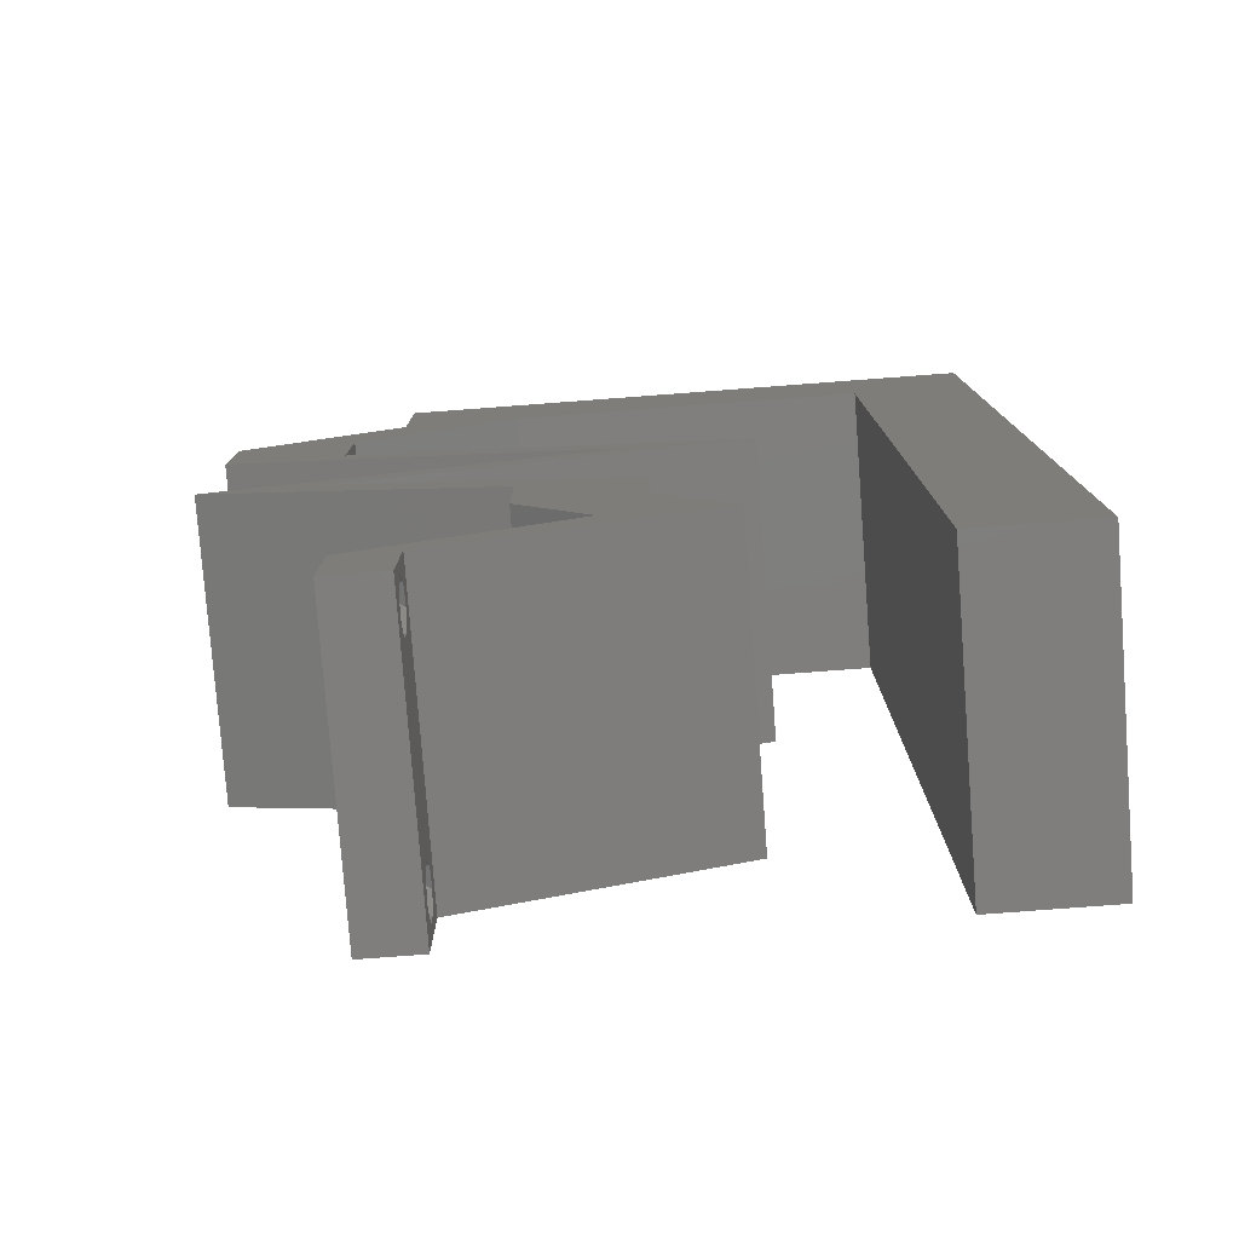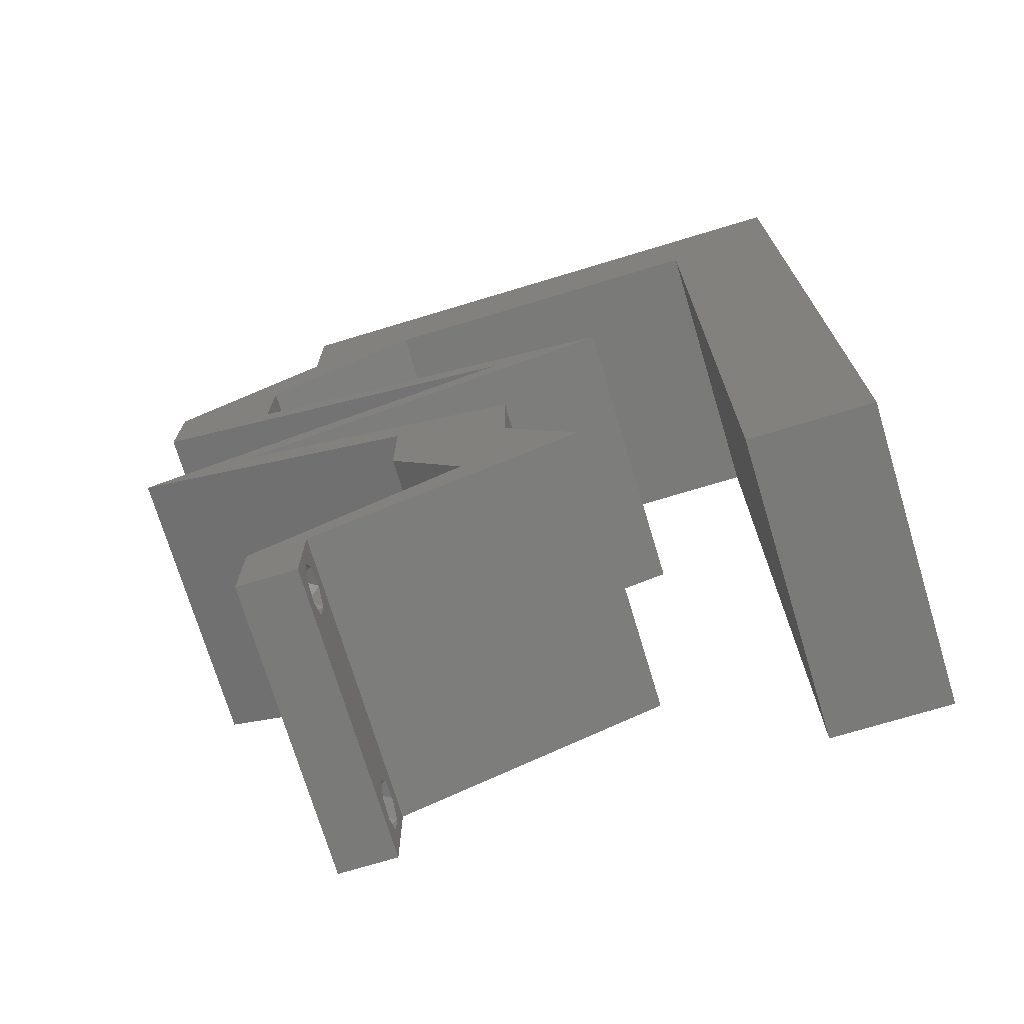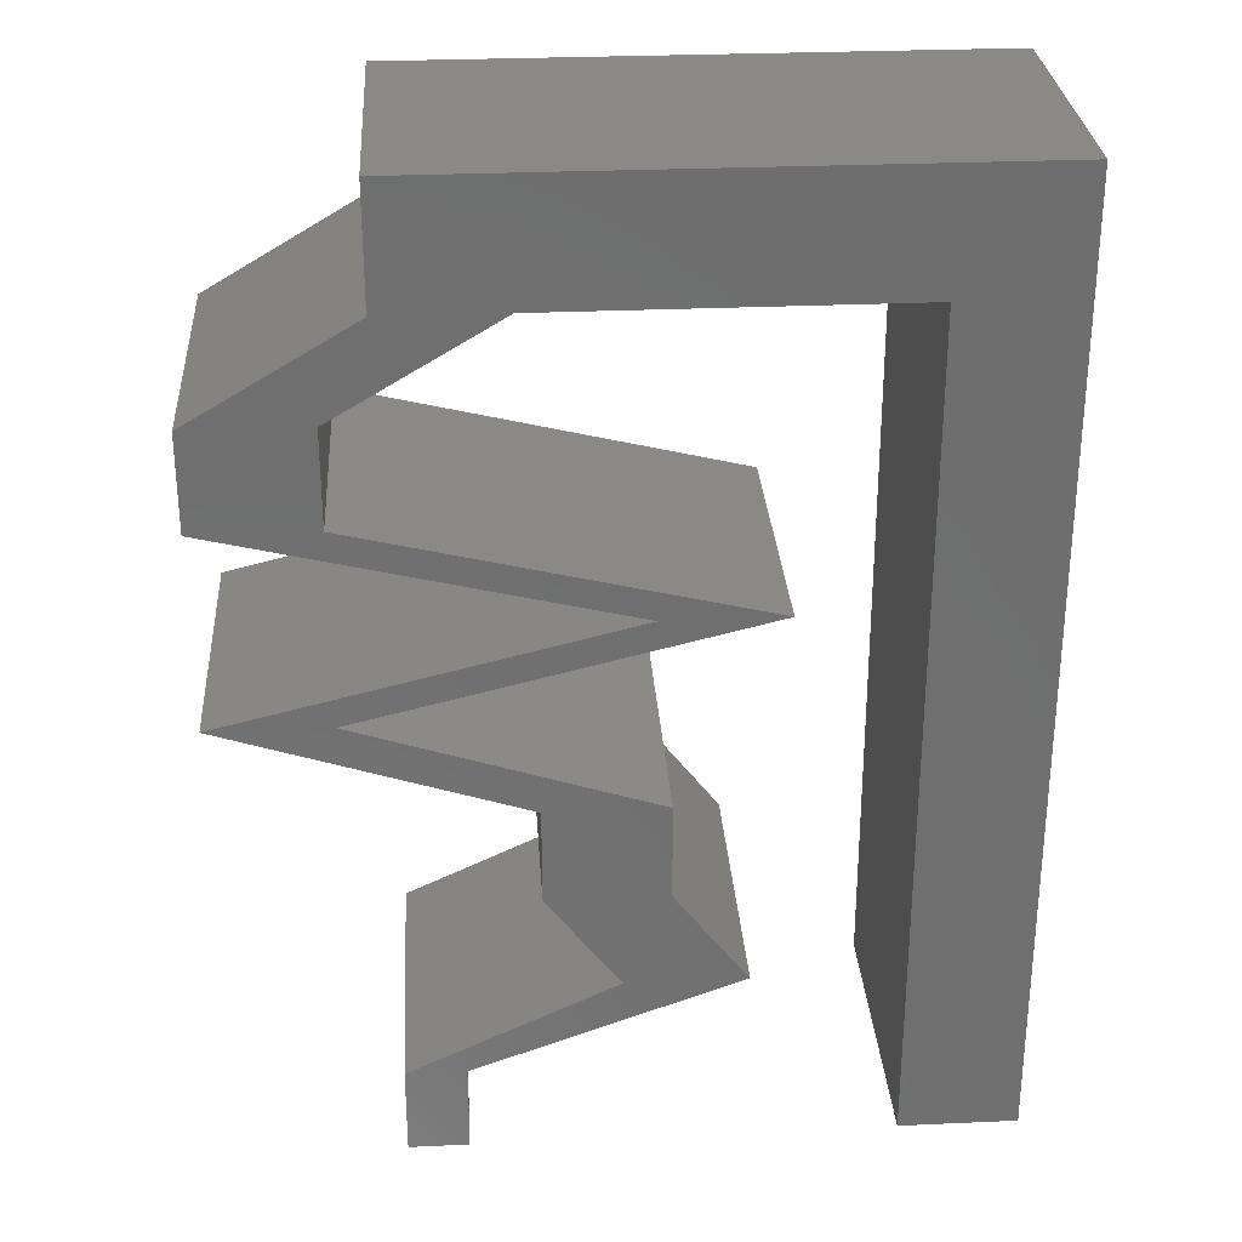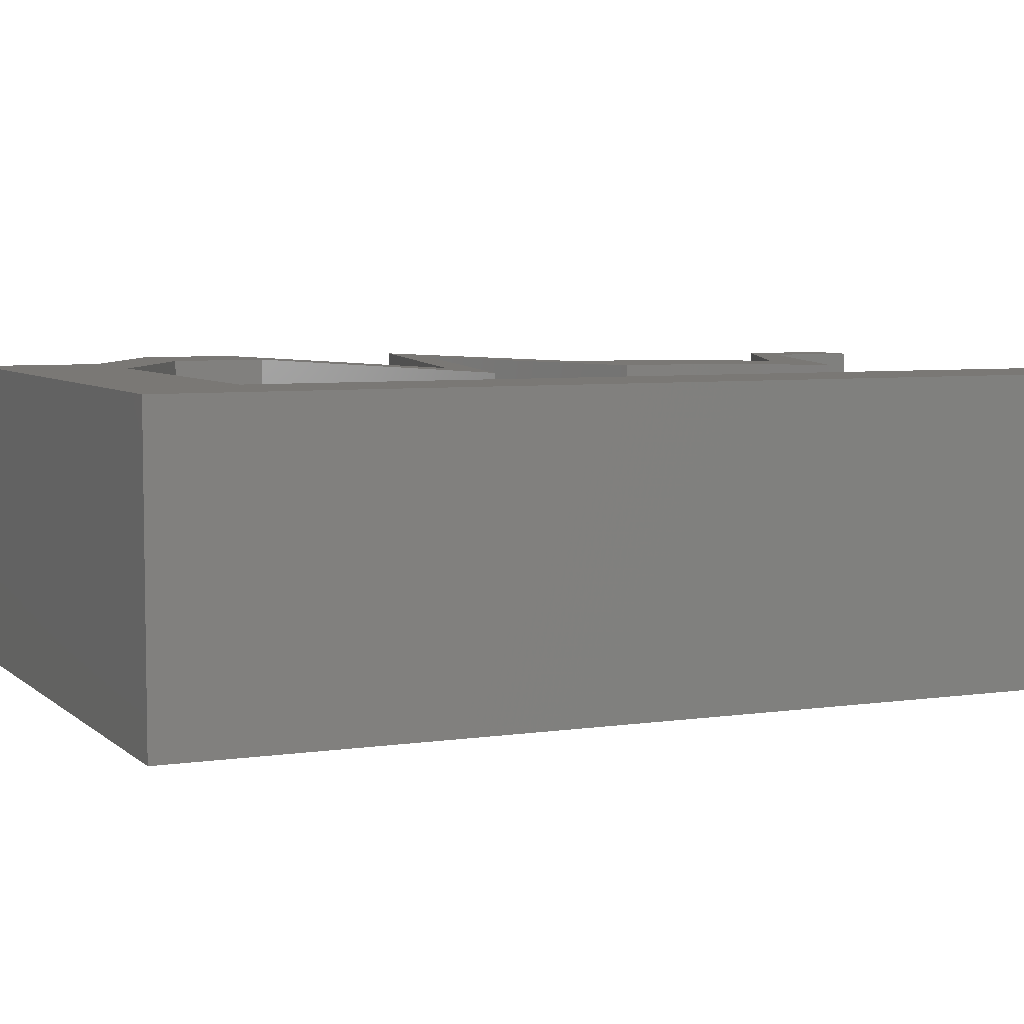
<metadata>
{"format":"stl","ext":"stl","renderer":"f3d","projection":"perspective","resolution":1024,"background":"white","views":[{"elev":-78.5,"azim":-175.7,"up":"+Y"},{"elev":-72.9,"azim":-163.2,"up":"+Y"},{"elev":29.2,"azim":176.2,"up":"+Y"},{"elev":5.8,"azim":-114.3,"up":"+Z"}]}
</metadata>
<code>
# stl→obj: 295 verts, 594 faces
v 0.04 0 0.01
v 0.04 -0.006 0.01
v 0.04 -0.003738 0.003932
v 0.04 -0.003 0.0159
v 0.04 -0.004657 0.002778
v 0.04 -0.006 0
v 0.04 -0.004329 0.00134
v 0.04 -0.001671 0.00134
v 0.04 0 0
v 0.04 -0.001343 0.002778
v 0.04 -0.003 0.0007
v 0.04 -0.002262 0.01913
v 0.04 -0.001343 0.01798
v 0.04 0 0.02
v 0.04 -0.004657 0.01798
v 0.04 -0.003738 0.01913
v 0.04 -0.006 0.02
v 0.04 -0.004329 0.01654
v 0.04 -0.001671 0.01654
v 0.04 -0.002262 0.003932
v 0.036 -0.006 0.01
v 0.036 0 0.01
v 0.036 -0.003738 0.003932
v 0.036 -0.003 0.0159
v 0.036 -0.004329 0.00134
v 0.036 -0.006 0
v 0.036 -0.004657 0.002778
v 0.036 -0.001343 0.002778
v 0.036 0 0
v 0.036 -0.001671 0.00134
v 0.036 -0.003 0.0007
v 0.036 0 0.02
v 0.036 -0.001343 0.01798
v 0.036 -0.002262 0.01913
v 0.036 -0.003738 0.01913
v 0.036 -0.004657 0.01798
v 0.036 -0.006 0.02
v 0.036 -0.004329 0.01654
v 0.036 -0.001671 0.01654
v 0.036 -0.002262 0.003932
v 0 0.048 0.02
v 0.008 0.052 0.02
v 0 0.06 0.02
v 0.043 0.0455 0.02
v 0.043 0.039 0.02
v 0.04678 0.04242 0.02
v 0.031 0.0195 0.02
v 0.023 0.0195 0.02
v 0.027 0.01625 0.02
v 0 -0.006 0.02
v 0.008 -0.006 0.02
v 0.004 -0.002163 0.02
v 0.008 0.0312 0.02
v 0 0.036 0.02
v 0 0.024 0.02
v 0.008 0.0416 0.02
v 0.01 0.06 0.02
v 0.008 0.0208 0.02
v 0.04 0.06 0.02
v 0.03 0.06 0.02
v 0.03596 0.05582 0.02
v 0.023 0.013 0.02
v 0.031 0.013 0.02
v 0.008 0 0.02
v 0.004 0.0052 0.02
v 0 0 0.02
v 0.051 0.0455 0.02
v 0.0455 0.04875 0.02
v 0.04596 0.04547 0.02
v 0.02 0.06 0.02
v 0.0255 0.056 0.02
v 0.0145 0.056 0.02
v 0.04 0.052 0.02
v 0.032 0.052 0.02
v 0.0375 0.04875 0.02
v 0.03661 0.05224 0.02
v 0.0415 0.04875 0.02
v 0.008 0.0104 0.02
v 0 0.012 0.02
v 0.051 0.039 0.02
v 0.038 -0.003 0.02
v 0.02 0.052 0.02
v 0.025 0.03467 0.02
v 0.024 0.0325 0.02
v 0.033 0.03467 0.02
v 0.025 0.03033 0.02
v 0.033 0.03033 0.02
v 0.051 0.026 0.02
v 0.043 0.026 0.02
v 0.041 0.02275 0.02
v 0.033 0.02275 0.02
v 0.033 0.00325 0.02
v 0.027 0.00325 0.02
v 0.042 0.02817 0.02
v 0.034 0.02817 0.02
v 0.034 0.03683 0.02
v 0.042 0.03683 0.02
v 0.016 0.0325 0.02
v 0.026 0.0065 0.02
v 0.018 0.0065 0.02
v 0 -0.006 0.01
v 0 -0.003 0.015
v 0 0 0.01
v 0 -0.006 0
v 0 -0.003 0.005
v 0 0 0
v 0.004 -0.006 0.015
v 0.008 -0.006 0.01
v 0.004 -0.006 0.005
v 0.008 -0.006 0
v 0 0.06 0
v 0 0.051 0.0086
v 0 0.06 0.01
v 0 0.009 0.0114
v 0 0.048 0
v 0 0.0415 0.009767
v 0 0.03 0.01
v 0 0.036 0
v 0 0.024 0
v 0 0.0185 0.01023
v 0 0.012 0
v 0 0.005337 0.005128
v 0 0.05466 0.01487
v 0.008 0.052 0
v 0.043 0.0455 0
v 0.04678 0.04242 0
v 0.043 0.039 0
v 0.031 0.0195 0
v 0.027 0.01625 0
v 0.023 0.0195 0
v 0.004 -0.002163 0
v 0.008 0.0312 0
v 0.008 0.0416 0
v 0.01 0.06 0
v 0.008 0.0208 0
v 0.04 0.06 0
v 0.03596 0.05582 0
v 0.03 0.06 0
v 0.023 0.013 0
v 0.031 0.013 0
v 0.008 0 0
v 0.004 0.0052 0
v 0.051 0.0455 0
v 0.04596 0.04547 0
v 0.0455 0.04875 0
v 0.0255 0.056 0
v 0.02 0.06 0
v 0.0145 0.056 0
v 0.04 0.052 0
v 0.032 0.052 0
v 0.03661 0.05224 0
v 0.0375 0.04875 0
v 0.0415 0.04875 0
v 0.008 0.0104 0
v 0.051 0.039 0
v 0.038 -0.003 0
v 0.02 0.052 0
v 0.025 0.03467 0
v 0.033 0.03467 0
v 0.024 0.0325 0
v 0.025 0.03033 0
v 0.033 0.03033 0
v 0.051 0.026 0
v 0.041 0.02275 0
v 0.043 0.026 0
v 0.033 0.02275 0
v 0.033 0.00325 0
v 0.027 0.00325 0
v 0.042 0.02817 0
v 0.034 0.02817 0
v 0.042 0.03683 0
v 0.034 0.03683 0
v 0.016 0.0325 0
v 0.026 0.0065 0
v 0.018 0.0065 0
v 0.008 0 0.01
v 0.008 -0.003 0.015
v 0.008 -0.003 0.005
v 0.015 0.06 0.01134
v 0.025 0.06 0.008977
v 0.006575 0.06 0.007337
v 0.03344 0.06 0.01273
v 0.04 0.06 0.01
v 0.03407 0.06 0.005945
v 0.005798 0.06 0.01422
v 0.04 0.056 0.015
v 0.04 0.052 0.01
v 0.04 0.056 0.005
v 0.051 0.0455 0.01
v 0.051 0.04225 0.015
v 0.051 0.039 0.01
v 0.051 0.04225 0.005
v 0.0375 0.03575 0.01198
v 0.024 0.0325 0.01
v 0.03045 0.03405 0.01314
v 0.04455 0.03745 0.01314
v 0.03021 0.034 0.006343
v 0.0375 0.03575 0.00486
v 0.04479 0.0375 0.006343
v 0.0375 0.02925 0.01198
v 0.051 0.026 0.01
v 0.04455 0.02755 0.01314
v 0.03045 0.03095 0.01314
v 0.04479 0.0275 0.006343
v 0.0375 0.02925 0.00486
v 0.03021 0.031 0.006343
v 0.04338 0.02352 0.0121
v 0.03794 0.02176 0.007355
v 0.031 0.0195 0.01
v 0.046 0.02438 0.005
v 0.03681 0.02139 0.014
v 0.031 0.01625 0.015
v 0.031 0.013 0.01
v 0.031 0.01625 0.005
v 0.0285 0.00975 0.015
v 0.026 0.0065 0.01
v 0.0285 0.00975 0.005
v 0.033 0.00325 0.008033
v 0.03533 0.002168 0.01441
v 0.03067 0.004334 0.01449
v 0.02894 0.00255 0.007605
v 0.018 0.0065 0.01
v 0.02464 0.004103 0.01304
v 0.03061 0.001946 0.01418
v 0.0225 0.004875 0.005
v 0.0205 0.00975 0.015
v 0.023 0.013 0.01
v 0.0205 0.00975 0.005
v 0.023 0.01625 0.015
v 0.023 0.0195 0.01
v 0.023 0.01625 0.005
v 0.03062 0.02198 0.0121
v 0.03606 0.02374 0.007355
v 0.043 0.026 0.01
v 0.03719 0.02411 0.014
v 0.028 0.02113 0.005
v 0.0295 0.02925 0.008017
v 0.02245 0.03095 0.006858
v 0.016 0.0325 0.01
v 0.03655 0.02755 0.006858
v 0.0295 0.02925 0.01514
v 0.02221 0.031 0.01366
v 0.03679 0.0275 0.01366
v 0.0295 0.03575 0.01198
v 0.02245 0.03405 0.01314
v 0.043 0.039 0.01
v 0.03655 0.03745 0.01314
v 0.0295 0.03575 0.00486
v 0.02221 0.034 0.006343
v 0.03679 0.0375 0.006343
v 0.043 0.04225 0.015
v 0.043 0.0455 0.01
v 0.043 0.04225 0.005
v 0.032 0.052 0.01
v 0.02254 0.052 0.01085
v 0.01506 0.052 0.007015
v 0.0148 0.052 0.0136
v 0.008 0.052 0.01
v 0.008 0.026 0.01033
v 0.008 0.03718 0.009457
v 0.008 0.01482 0.009511
v 0.008 0.04472 0.0124
v 0.008 0.007452 0.01235
v 0.008 0.006153 0.00598
v 0.008 0.04587 0.00598
v 0.03873 -0.003738 0.01607
v 0.03727 -0.002262 0.01607
v 0.03726 -0.003758 0.01608
v 0.03871 -0.002229 0.01608
v 0.03727 -0.004657 0.01722
v 0.03873 -0.004329 0.01866
v 0.03875 -0.004657 0.01722
v 0.03725 -0.004329 0.01866
v 0.03727 -0.001671 0.01866
v 0.03873 -0.001343 0.01722
v 0.03875 -0.001671 0.01866
v 0.03725 -0.001343 0.01722
v 0.03798 -0.002989 0.0193
v 0.03685 -0.003 0.0193
v 0.03914 -0.003005 0.0193
v 0.03727 -0.002262 0.0008684
v 0.03873 -0.003738 0.0008684
v 0.03726 -0.003758 0.0008785
v 0.03874 -0.002242 0.0008785
v 0.03727 -0.004657 0.002022
v 0.03873 -0.004329 0.00346
v 0.03875 -0.004657 0.002022
v 0.03727 -0.003 0.0041
v 0.03875 -0.003 0.0041
v 0.03725 -0.004329 0.00346
v 0.03873 -0.001343 0.002022
v 0.03725 -0.001343 0.002022
v 0.03798 -0.001664 0.003451
v 0.03913 -0.001674 0.003464
v 0.03684 -0.001671 0.00346
f 1 2 3
f 1 4 2
f 5 6 7
f 8 9 10
f 8 11 9
f 7 6 11
f 12 13 14
f 15 16 17
f 16 14 17
f 12 14 16
f 17 18 15
f 6 9 11
f 5 2 6
f 14 19 1
f 13 19 14
f 17 2 18
f 9 1 10
f 1 19 4
f 2 4 18
f 1 3 20
f 1 20 10
f 3 2 5
f 21 22 23
f 21 24 22
f 25 26 27
f 28 29 30
f 30 29 31
f 31 26 25
f 32 33 34
f 35 36 37
f 37 32 35
f 37 36 38
f 35 32 34
f 32 39 33
f 29 26 31
f 28 22 29
f 37 38 21
f 22 39 32
f 26 21 27
f 38 24 21
f 24 39 22
f 27 21 23
f 23 22 40
f 40 22 28
f 41 42 43
f 44 45 46
f 47 48 49
f 50 51 52
f 53 54 55
f 56 41 54
f 42 57 43
f 58 53 55
f 59 60 61
f 62 63 49
f 64 65 52
f 65 66 52
f 56 42 41
f 67 68 69
f 60 70 71
f 70 57 72
f 73 59 61
f 53 56 54
f 74 75 76
f 74 60 71
f 60 74 61
f 73 61 76
f 44 68 77
f 63 47 49
f 78 79 65
f 80 67 46
f 44 46 69
f 57 42 72
f 73 75 77
f 48 62 49
f 37 17 81
f 66 50 52
f 51 64 52
f 82 70 72
f 70 82 71
f 46 67 69
f 14 32 81
f 68 44 69
f 75 73 76
f 61 74 76
f 79 66 65
f 68 73 77
f 83 84 85
f 86 87 84
f 88 89 90
f 47 90 91
f 17 14 81
f 32 14 92
f 32 37 81
f 32 92 93
f 94 95 89
f 90 89 91
f 45 96 97
f 75 44 77
f 82 74 71
f 42 82 72
f 64 78 65
f 97 96 85
f 96 83 85
f 87 95 94
f 86 95 87
f 80 45 97
f 45 80 46
f 98 86 84
f 83 98 84
f 89 88 94
f 48 47 91
f 63 62 99
f 62 100 99
f 99 100 93
f 92 99 93
f 79 58 55
f 78 58 79
f 101 102 103
f 66 102 50
f 104 105 106
f 103 105 101
f 50 102 101
f 103 102 66
f 101 105 104
f 106 105 103
f 51 107 108
f 101 107 50
f 104 109 101
f 108 109 110
f 50 107 51
f 108 107 101
f 110 109 104
f 101 109 108
f 111 112 113
f 66 114 103
f 115 112 111
f 79 114 66
f 116 117 54
f 118 117 116
f 118 116 115
f 54 117 55
f 119 117 118
f 55 120 79
f 55 117 120
f 41 116 54
f 121 120 119
f 120 117 119
f 106 122 121
f 43 123 41
f 41 112 116
f 121 114 120
f 41 123 112
f 121 122 114
f 120 114 79
f 116 112 115
f 113 123 43
f 103 122 106
f 114 122 103
f 112 123 113
f 115 111 124
f 125 126 127
f 128 129 130
f 104 131 110
f 132 119 118
f 133 118 115
f 111 134 124
f 135 119 132
f 136 137 138
f 139 129 140
f 141 131 142
f 142 131 106
f 133 115 124
f 143 144 145
f 138 146 147
f 147 148 134
f 149 137 136
f 132 118 133
f 150 151 152
f 150 146 138
f 138 137 150
f 149 151 137
f 125 153 145
f 140 129 128
f 154 142 121
f 155 126 143
f 125 144 126
f 134 148 124
f 149 153 152
f 130 129 139
f 26 156 6
f 106 131 104
f 110 131 141
f 157 148 147
f 147 146 157
f 126 144 143
f 9 156 29
f 145 144 125
f 152 151 149
f 137 151 150
f 121 142 106
f 145 153 149
f 158 159 160
f 161 160 162
f 163 164 165
f 166 164 128
f 6 156 9
f 29 167 9
f 29 156 26
f 168 167 29
f 169 165 170
f 164 166 165
f 127 171 172
f 152 153 125
f 157 146 150
f 124 148 157
f 141 142 154
f 171 159 172
f 172 159 158
f 162 169 170
f 161 162 170
f 155 171 127
f 127 126 155
f 173 160 161
f 158 160 173
f 165 169 163
f 166 128 130
f 140 174 139
f 139 174 175
f 175 174 168
f 174 167 168
f 121 119 135
f 154 121 135
f 176 177 108
f 51 177 64
f 141 178 110
f 108 178 176
f 64 177 176
f 108 177 51
f 110 178 108
f 176 178 141
f 134 179 147
f 60 180 70
f 179 180 147
f 70 180 179
f 134 181 179
f 60 182 180
f 147 180 138
f 70 179 57
f 111 181 134
f 113 181 111
f 59 182 60
f 183 182 59
f 180 184 138
f 179 185 57
f 182 184 180
f 181 185 179
f 138 184 136
f 136 184 183
f 43 185 113
f 57 185 43
f 113 185 181
f 183 184 182
f 59 186 183
f 187 186 73
f 149 188 187
f 183 188 136
f 183 186 187
f 136 188 149
f 73 186 59
f 187 188 183
f 189 187 68
f 189 145 187
f 187 73 68
f 68 67 189
f 187 145 149
f 143 145 189
f 80 190 67
f 189 190 191
f 143 192 155
f 191 192 189
f 67 190 189
f 191 190 80
f 189 192 143
f 155 192 191
f 85 193 97
f 194 195 84
f 80 196 191
f 84 195 85
f 97 196 80
f 193 197 198
f 198 199 193
f 191 199 155
f 160 197 194
f 195 197 193
f 193 199 196
f 155 199 171
f 159 197 160
f 85 195 193
f 193 196 97
f 171 198 159
f 198 197 159
f 171 199 198
f 194 197 195
f 196 199 191
f 94 200 87
f 201 202 88
f 84 203 194
f 88 202 94
f 87 203 84
f 200 204 205
f 205 206 200
f 194 206 160
f 163 204 201
f 202 204 200
f 200 206 203
f 160 206 162
f 169 204 163
f 200 203 87
f 94 202 200
f 162 205 169
f 205 204 169
f 162 206 205
f 203 206 194
f 201 204 202
f 88 207 201
f 90 207 88
f 164 208 128
f 128 208 209
f 163 210 164
f 47 211 90
f 209 211 47
f 201 210 163
f 164 210 208
f 208 210 207
f 211 207 90
f 207 210 201
f 211 208 207
f 209 208 211
f 63 212 47
f 209 212 213
f 128 214 140
f 213 214 209
f 47 212 209
f 213 212 63
f 209 214 128
f 140 214 213
f 63 215 213
f 216 215 99
f 213 217 140
f 174 217 216
f 99 215 63
f 213 215 216
f 140 217 174
f 216 217 213
f 167 218 9
f 174 218 167
f 9 218 1
f 216 218 174
f 1 219 14
f 99 220 216
f 92 220 99
f 14 219 92
f 1 218 219
f 218 220 219
f 219 220 92
f 216 220 218
f 2 17 37
f 21 2 37
f 26 6 2
f 26 2 21
f 29 221 168
f 22 221 29
f 222 223 100
f 100 223 93
f 32 224 22
f 175 225 222
f 168 225 175
f 93 224 32
f 222 225 223
f 223 225 221
f 224 221 22
f 221 225 168
f 224 223 221
f 93 223 224
f 100 226 222
f 227 226 62
f 222 228 175
f 139 228 227
f 62 226 100
f 222 226 227
f 175 228 139
f 227 228 222
f 227 229 230
f 48 229 62
f 139 231 130
f 230 231 227
f 62 229 227
f 230 229 48
f 227 231 139
f 130 231 230
f 48 232 230
f 91 232 48
f 166 233 165
f 165 233 234
f 89 235 91
f 130 236 166
f 234 235 89
f 230 236 130
f 166 236 233
f 233 236 232
f 235 232 91
f 232 236 230
f 235 233 232
f 234 233 235
f 170 237 161
f 173 238 239
f 234 240 165
f 161 238 173
f 165 240 170
f 241 242 237
f 237 243 241
f 89 243 234
f 239 242 98
f 237 242 238
f 240 243 237
f 95 243 89
f 98 242 86
f 237 238 161
f 170 240 237
f 86 241 95
f 241 243 95
f 86 242 241
f 234 243 240
f 238 242 239
f 96 244 83
f 98 245 239
f 246 247 45
f 45 247 96
f 83 245 98
f 248 249 244
f 244 250 248
f 239 249 173
f 127 250 246
f 244 249 245
f 247 250 244
f 172 250 127
f 173 249 158
f 244 245 83
f 96 247 244
f 158 248 172
f 158 249 248
f 248 250 172
f 246 250 247
f 245 249 239
f 44 251 45
f 246 251 252
f 252 253 246
f 127 253 125
f 45 251 246
f 252 251 44
f 246 253 127
f 125 253 252
f 254 252 75
f 152 252 254
f 252 44 75
f 75 74 254
f 152 125 252
f 150 152 254
f 254 255 150
f 150 255 157
f 74 255 254
f 82 255 74
f 157 256 124
f 42 257 82
f 124 256 258
f 255 256 157
f 258 257 42
f 257 255 82
f 257 256 255
f 258 256 257
f 132 259 135
f 53 260 56
f 78 261 58
f 259 261 135
f 259 260 53
f 132 260 259
f 58 261 259
f 260 262 56
f 135 261 154
f 78 263 261
f 58 259 53
f 133 260 132
f 42 262 258
f 56 262 42
f 176 263 64
f 64 263 78
f 261 264 154
f 133 265 260
f 263 264 261
f 260 265 262
f 154 264 141
f 124 265 133
f 141 264 176
f 258 265 124
f 262 265 258
f 176 264 263
f 4 24 266
f 24 4 267
f 266 24 268
f 267 4 269
f 270 271 272
f 271 270 273
f 274 275 276
f 275 274 277
f 266 270 272
f 278 271 273
f 270 266 268
f 275 277 269
f 277 267 269
f 278 273 279
f 271 278 280
f 274 276 278
f 16 15 271
f 34 33 274
f 38 36 270
f 271 15 272
f 270 36 273
f 19 13 275
f 274 33 277
f 15 18 272
f 13 12 276
f 36 35 273
f 275 13 276
f 33 39 277
f 18 4 266
f 18 266 272
f 39 24 267
f 274 278 279
f 39 267 277
f 38 270 268
f 278 276 280
f 34 274 279
f 16 271 280
f 276 12 280
f 273 35 279
f 19 275 269
f 12 16 280
f 35 34 279
f 4 19 269
f 24 38 268
f 31 11 281
f 11 31 282
f 282 31 283
f 281 11 284
f 285 286 287
f 286 288 289
f 286 285 290
f 288 286 290
f 281 291 292
f 282 285 287
f 288 293 289
f 291 281 284
f 285 282 283
f 289 293 294
f 293 288 295
f 292 291 293
f 3 5 286
f 8 10 291
f 25 27 285
f 23 40 288
f 3 286 289
f 286 5 287
f 23 288 290
f 285 27 290
f 28 30 292
f 5 7 287
f 20 3 289
f 27 23 290
f 30 31 281
f 7 11 282
f 30 281 292
f 7 282 287
f 292 293 295
f 293 291 294
f 25 285 283
f 8 291 284
f 291 10 294
f 288 40 295
f 28 292 295
f 20 289 294
f 10 20 294
f 40 28 295
f 11 8 284
f 31 25 283

</code>
